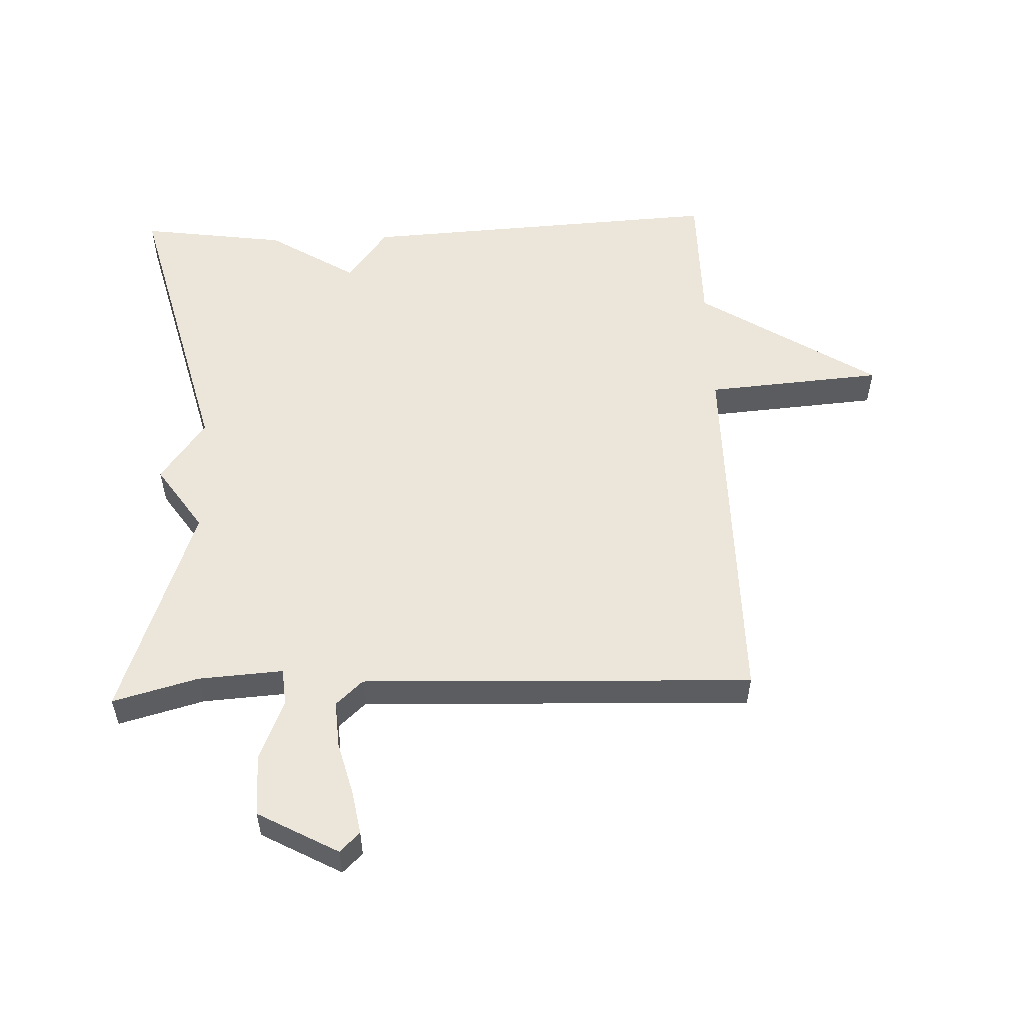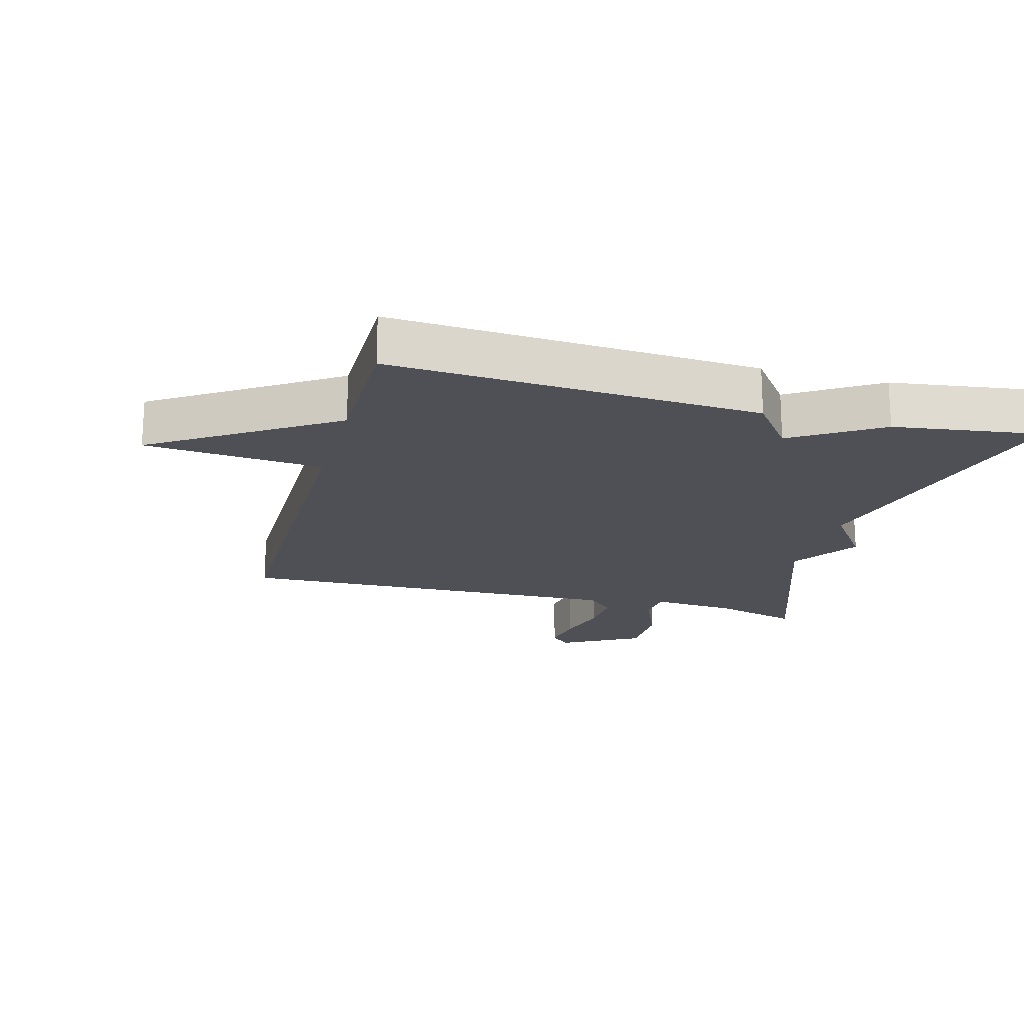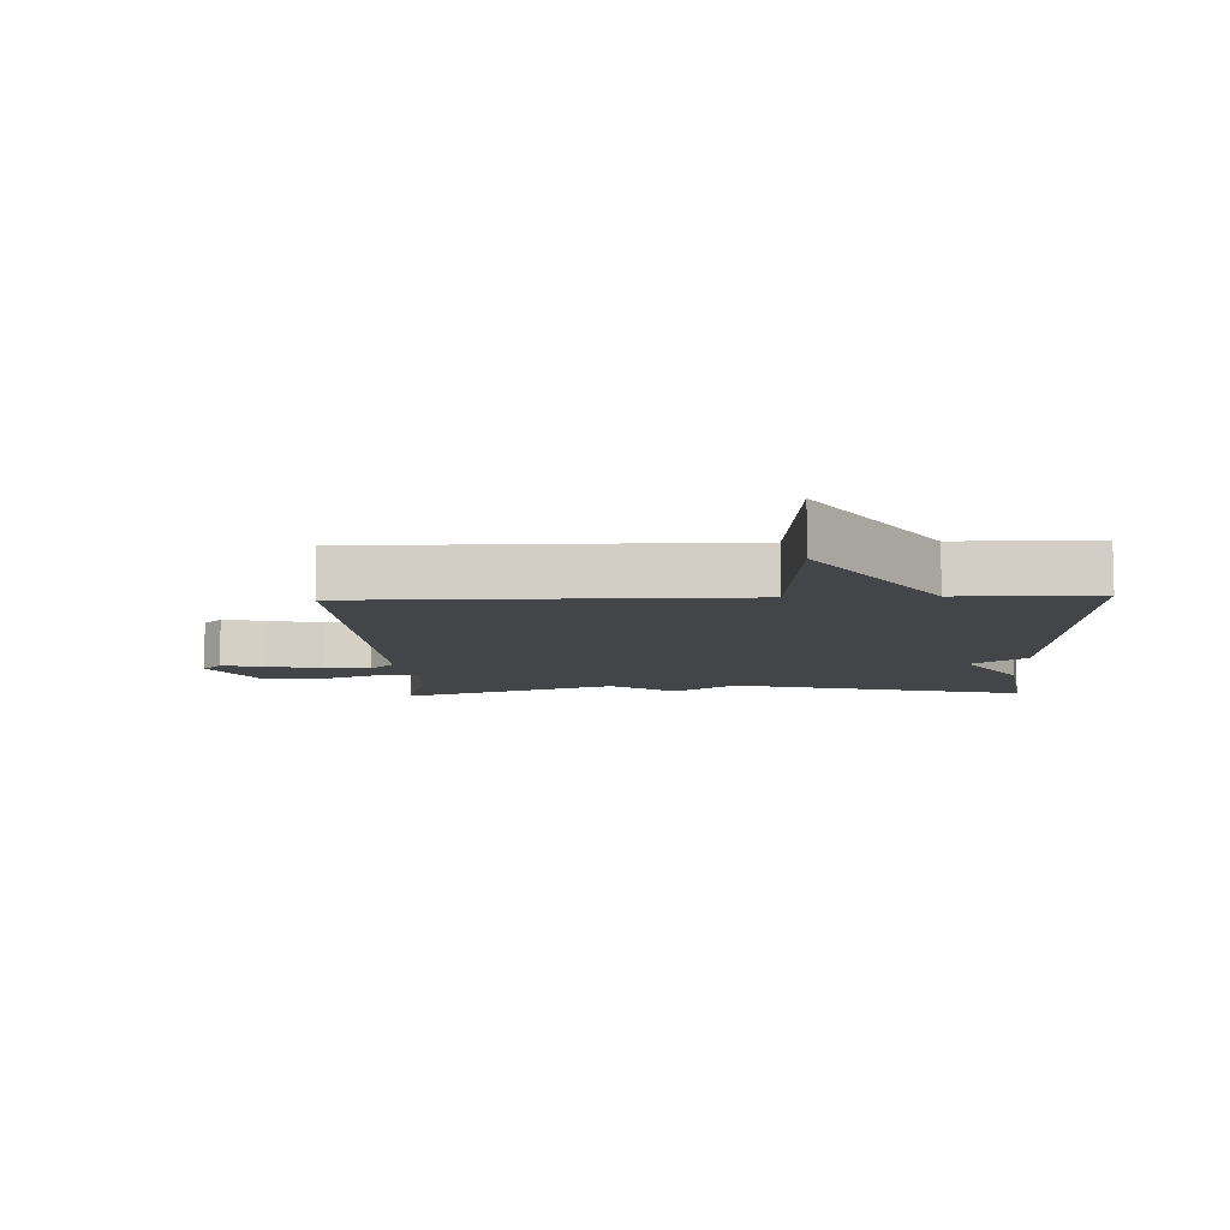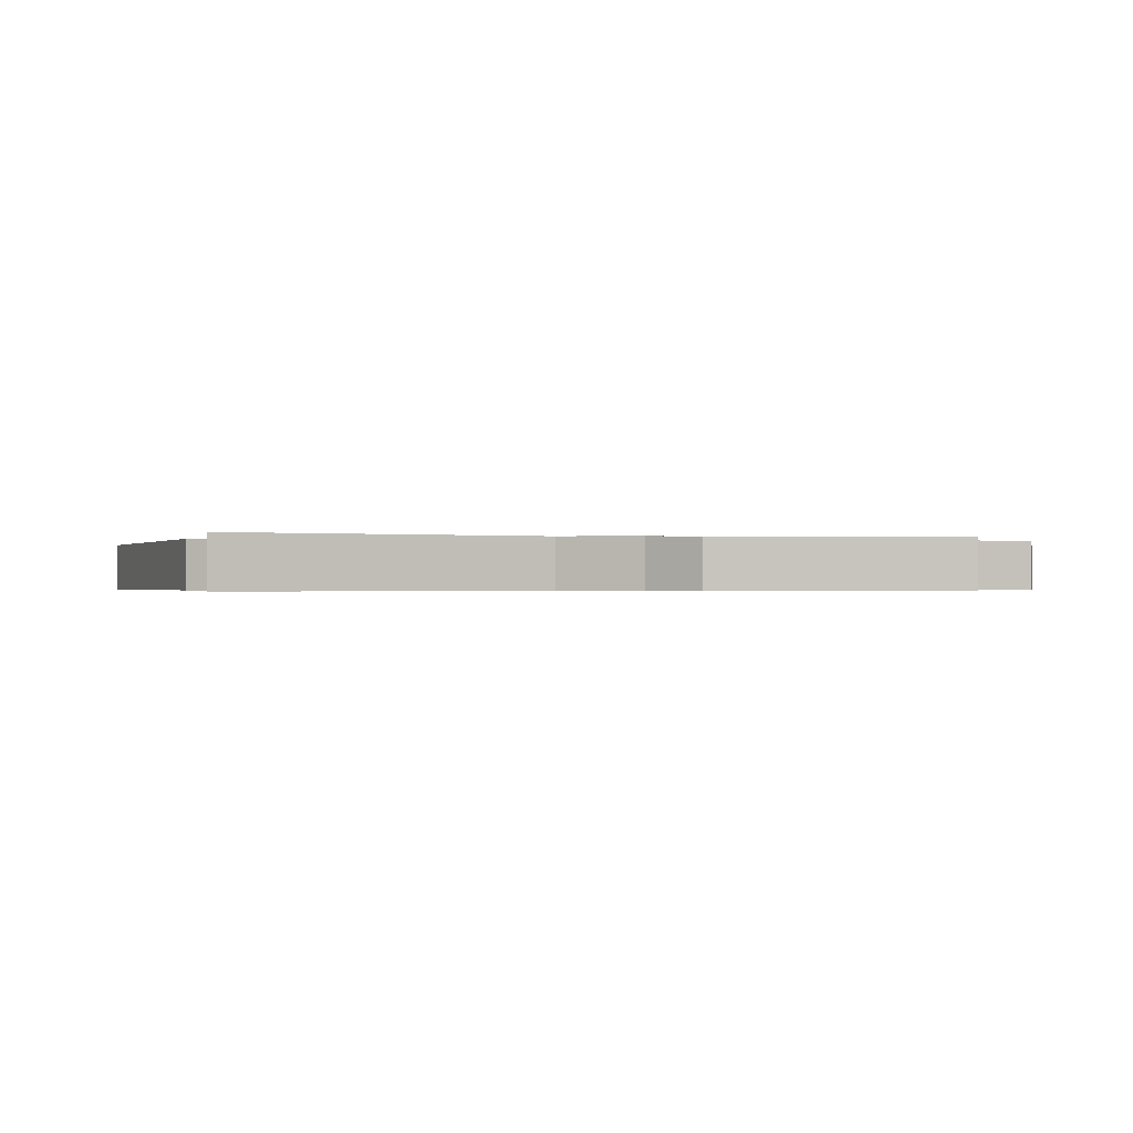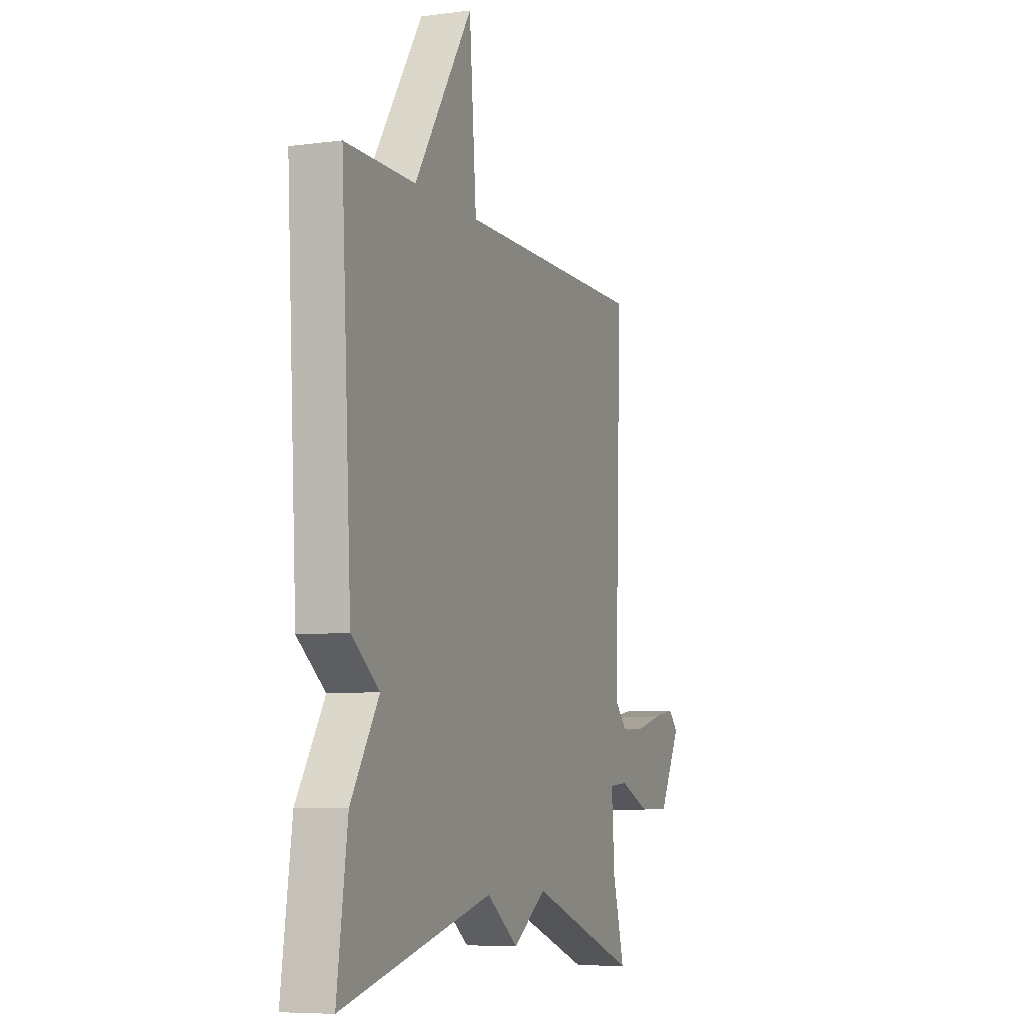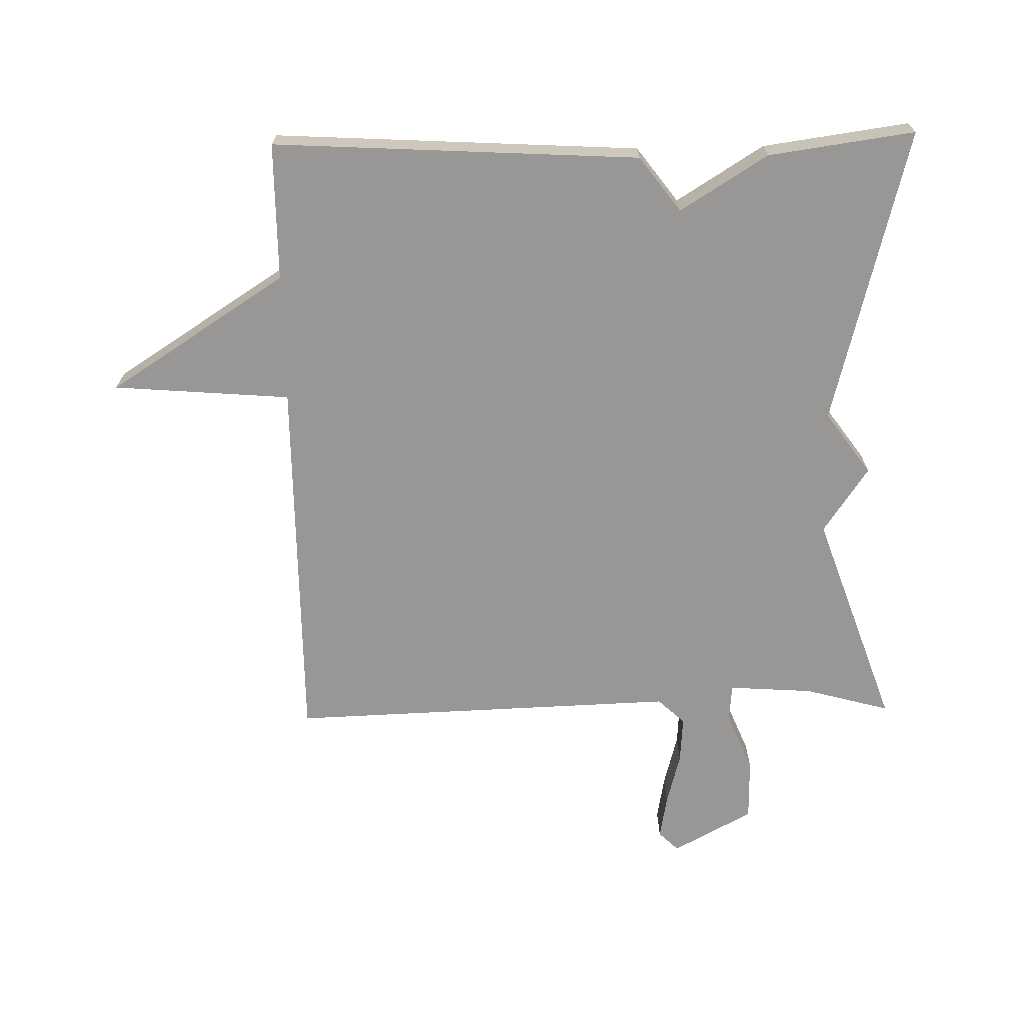
<metadata>
{"format":"obj","ext":"obj","renderer":"f3d","projection":"perspective","resolution":1024,"background":"white","views":[{"elev":54.4,"azim":-92.2,"up":"+Y"},{"elev":-19.3,"azim":74.9,"up":"+Y"},{"elev":-8.8,"azim":2.2,"up":"+Y"},{"elev":-0.4,"azim":163.0,"up":"+Y"},{"elev":-7.0,"azim":111.2,"up":"+Z"},{"elev":-68.3,"azim":91.1,"up":"+Y"}]}
</metadata>
<code>
v 0.5 0.07 -0.5
v 0.037 0.07 -0.381
v -0.06 0.07 -0.451
v -0.163 0.07 -0.381
v -0.5 0.07 -0.5
v -0.464 0.07 -0.367
v -0.455 0.07 -0.235
v -0.513 0.07 -0.23
v -0.607 0.07 -0.269
v -0.704 0.07 -0.268
v -0.772 0.07 -0.143
v -0.742 0.07 -0.112
v -0.674 0.07 -0.124
v -0.591 0.07 -0.146
v -0.518 0.07 -0.151
v -0.479 0.07 -0.109
v -0.5 0.07 0.5
v 0.086 0.07 0.5
v 0.108 0.07 0.777
v 0.286 0.07 0.5
v 0.5 0.07 0.5
v 0.468 0.07 -0.072
v 0.383 0.07 -0.136
v 0.468 0.07 -0.272
v 0.5 0 -0.5
v 0.037 0 -0.381
v -0.06 0 -0.451
v -0.163 0 -0.381
v -0.5 0 -0.5
v -0.464 0 -0.367
v -0.455 0 -0.235
v -0.513 0 -0.23
v -0.607 0 -0.269
v -0.704 0 -0.268
v -0.772 0 -0.143
v -0.742 0 -0.112
v -0.674 0 -0.124
v -0.591 0 -0.146
v -0.518 0 -0.151
v -0.479 0 -0.109
v -0.5 0 0.5
v 0.086 0 0.5
v 0.108 0 0.777
v 0.286 0 0.5
v 0.5 0 0.5
v 0.468 0 -0.072
v 0.383 0 -0.136
v 0.468 0 -0.272
f 23 24 1 2
f 22 23 2
f 21 22 2
f 20 21 2
f 18 19 20 2
f 2 3 4
f 18 2 4
f 17 18 4
f 16 17 4
f 15 16 4
f 14 15 4
f 12 13 14
f 11 12 14
f 10 11 14
f 9 10 14
f 8 9 14
f 7 8 14
f 7 14 4
f 6 7 4
f 4 5 6
f 26 25 48 47
f 26 47 46
f 26 46 45
f 26 45 44
f 26 44 43 42
f 28 27 26
f 28 26 42
f 28 42 41
f 28 41 40
f 28 40 39
f 28 39 38
f 38 37 36
f 38 36 35
f 38 35 34
f 38 34 33
f 38 33 32
f 38 32 31
f 28 38 31
f 28 31 30
f 30 29 28
f 1 25 26 2
f 2 26 27 3
f 3 27 28 4
f 4 28 29 5
f 5 29 30 6
f 6 30 31 7
f 7 31 32 8
f 8 32 33 9
f 9 33 34 10
f 10 34 35 11
f 11 35 36 12
f 12 36 37 13
f 13 37 38 14
f 14 38 39 15
f 15 39 40 16
f 16 40 41 17
f 17 41 42 18
f 18 42 43 19
f 19 43 44 20
f 20 44 45 21
f 21 45 46 22
f 22 46 47 23
f 23 47 48 24
f 24 48 25 1

</code>
